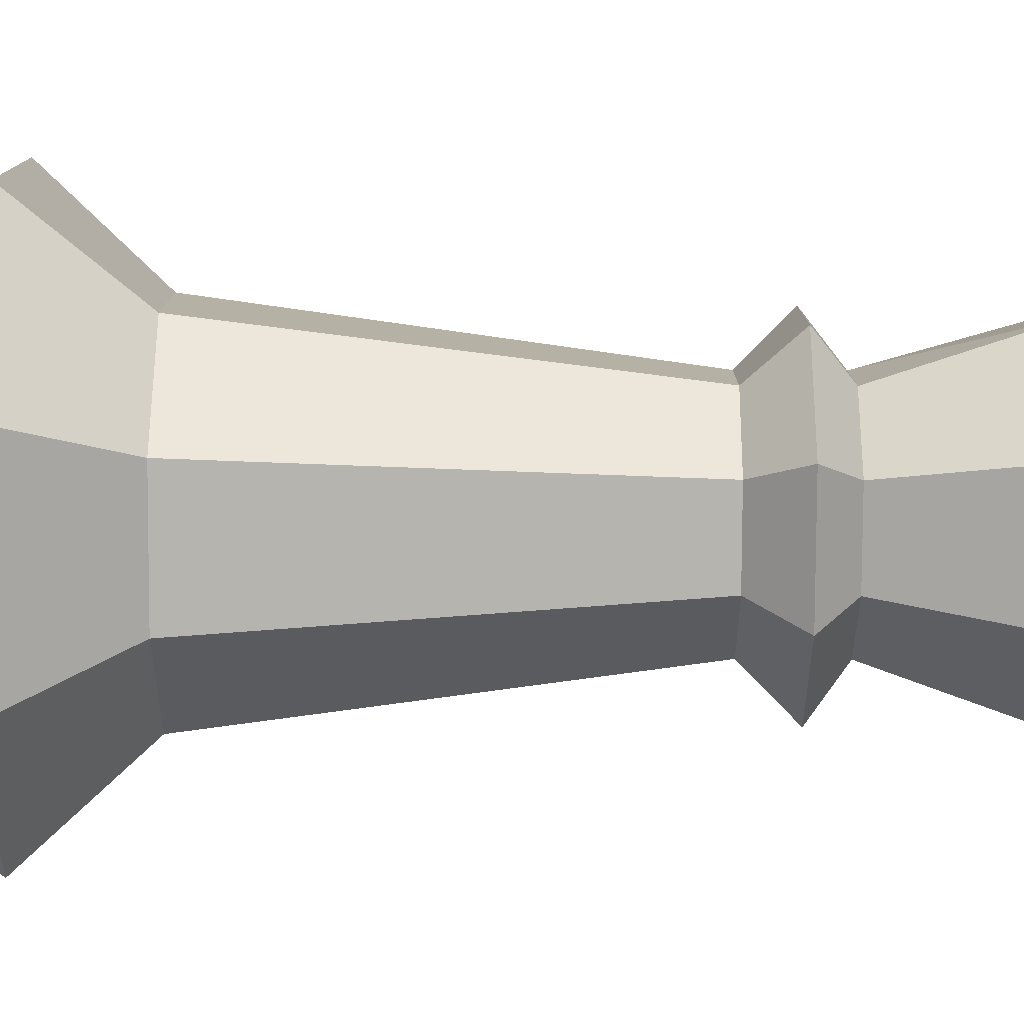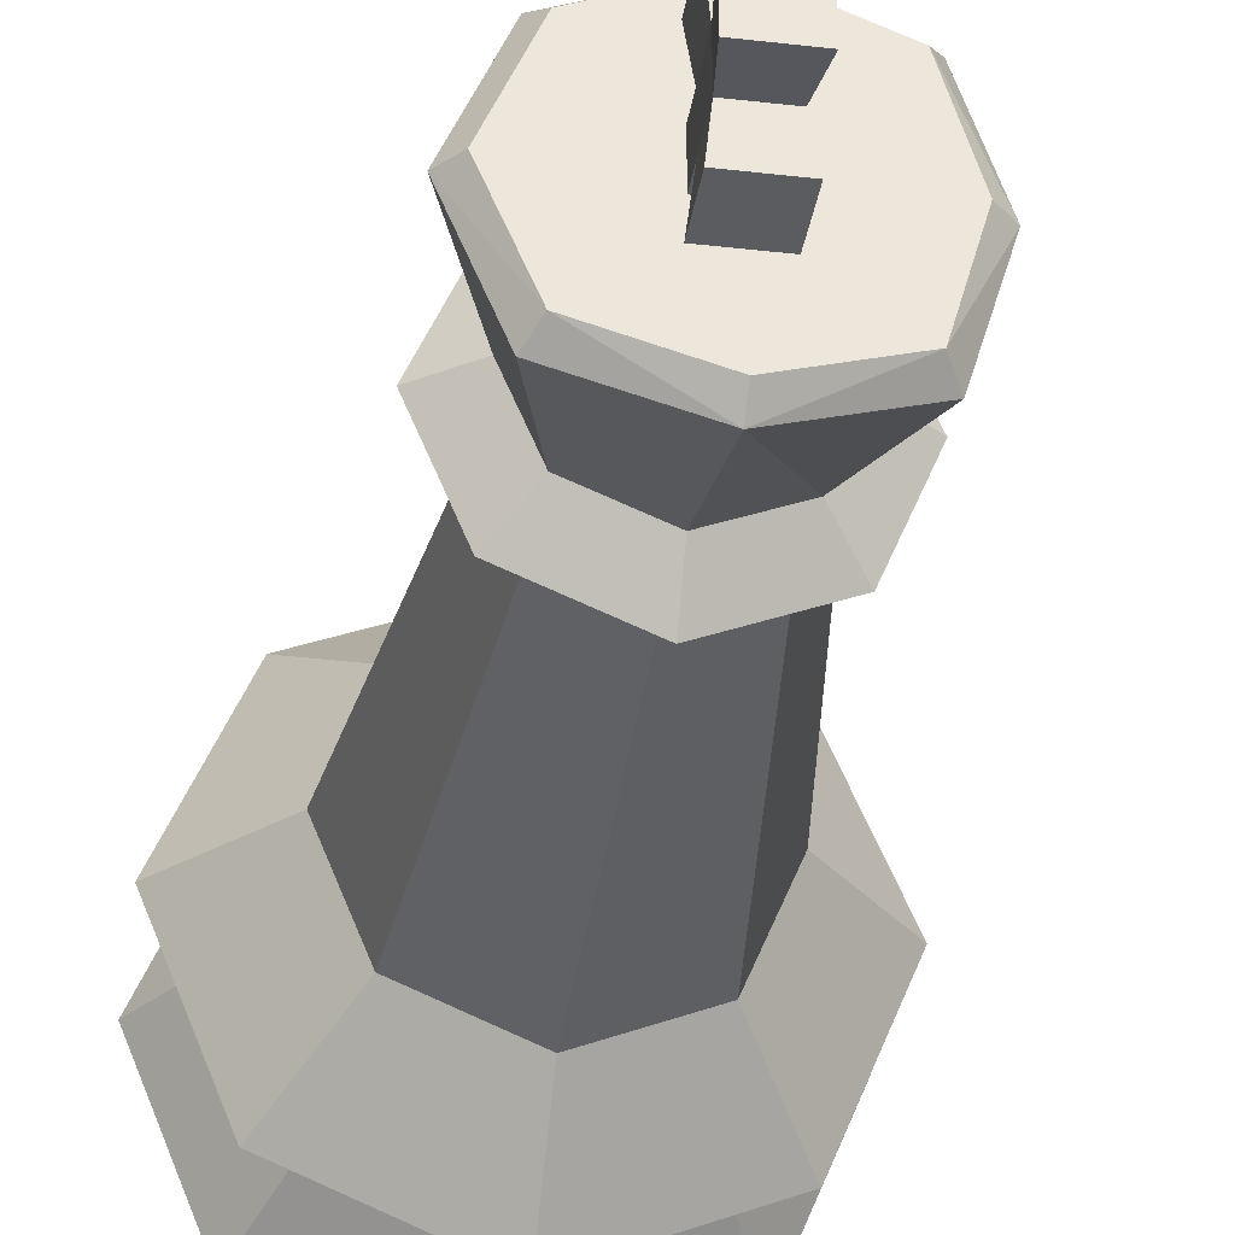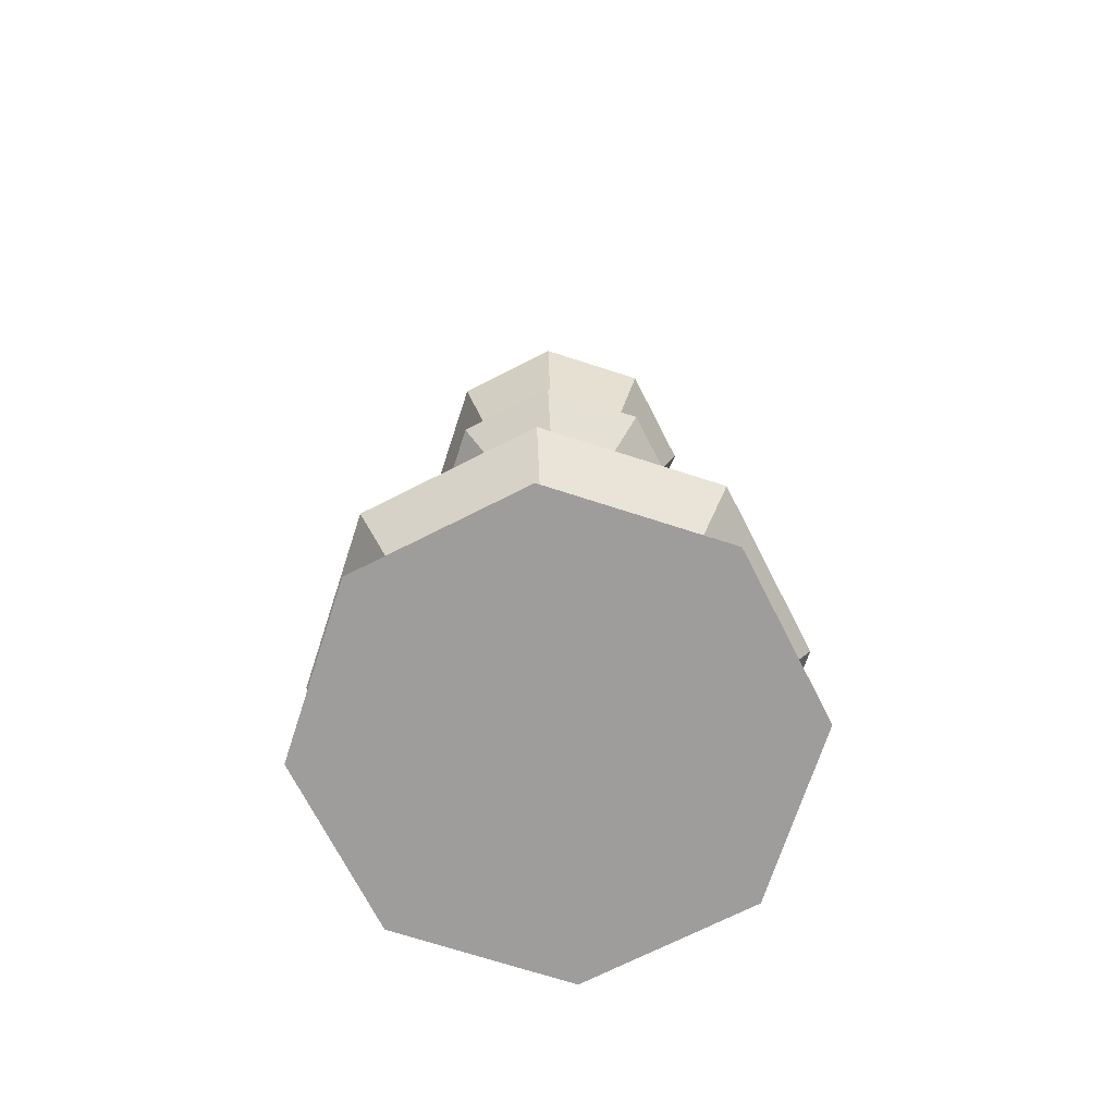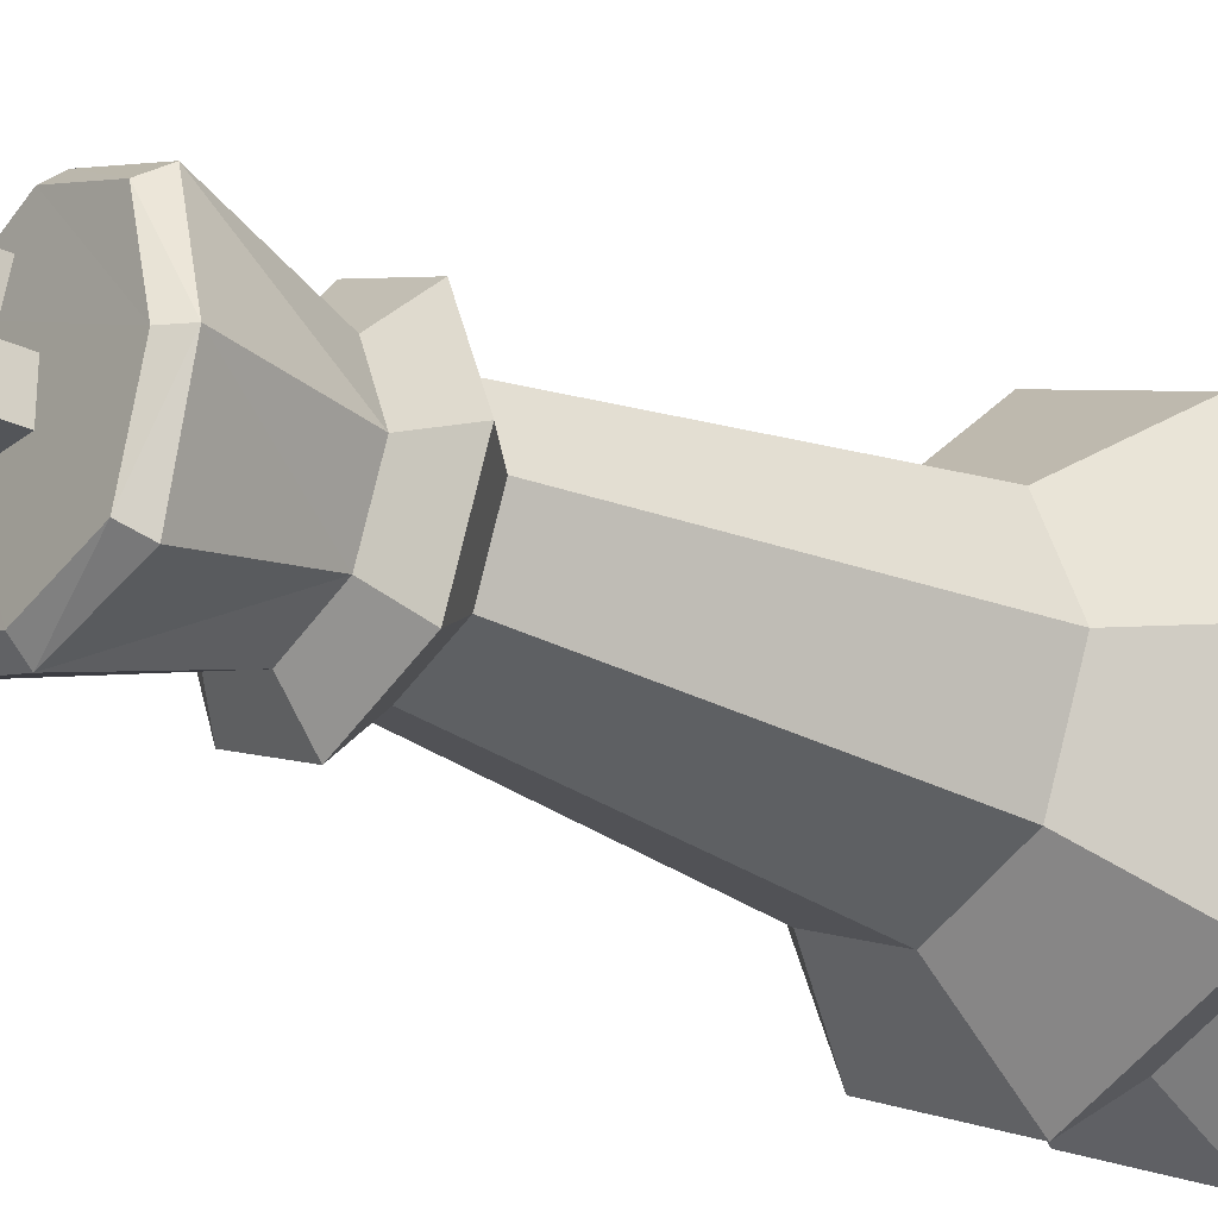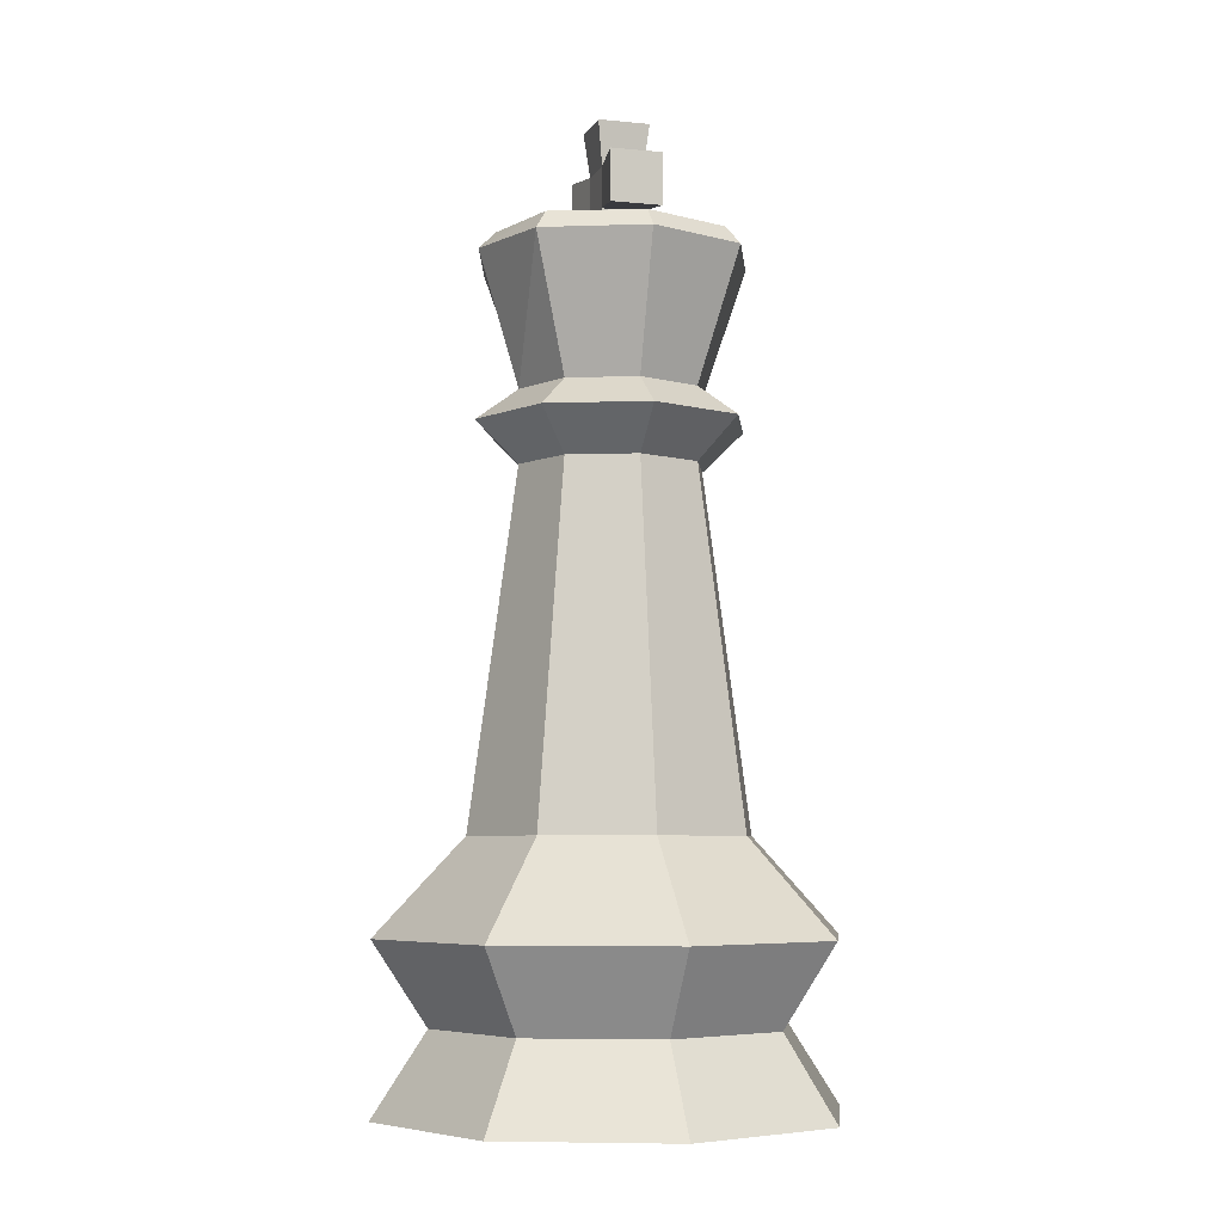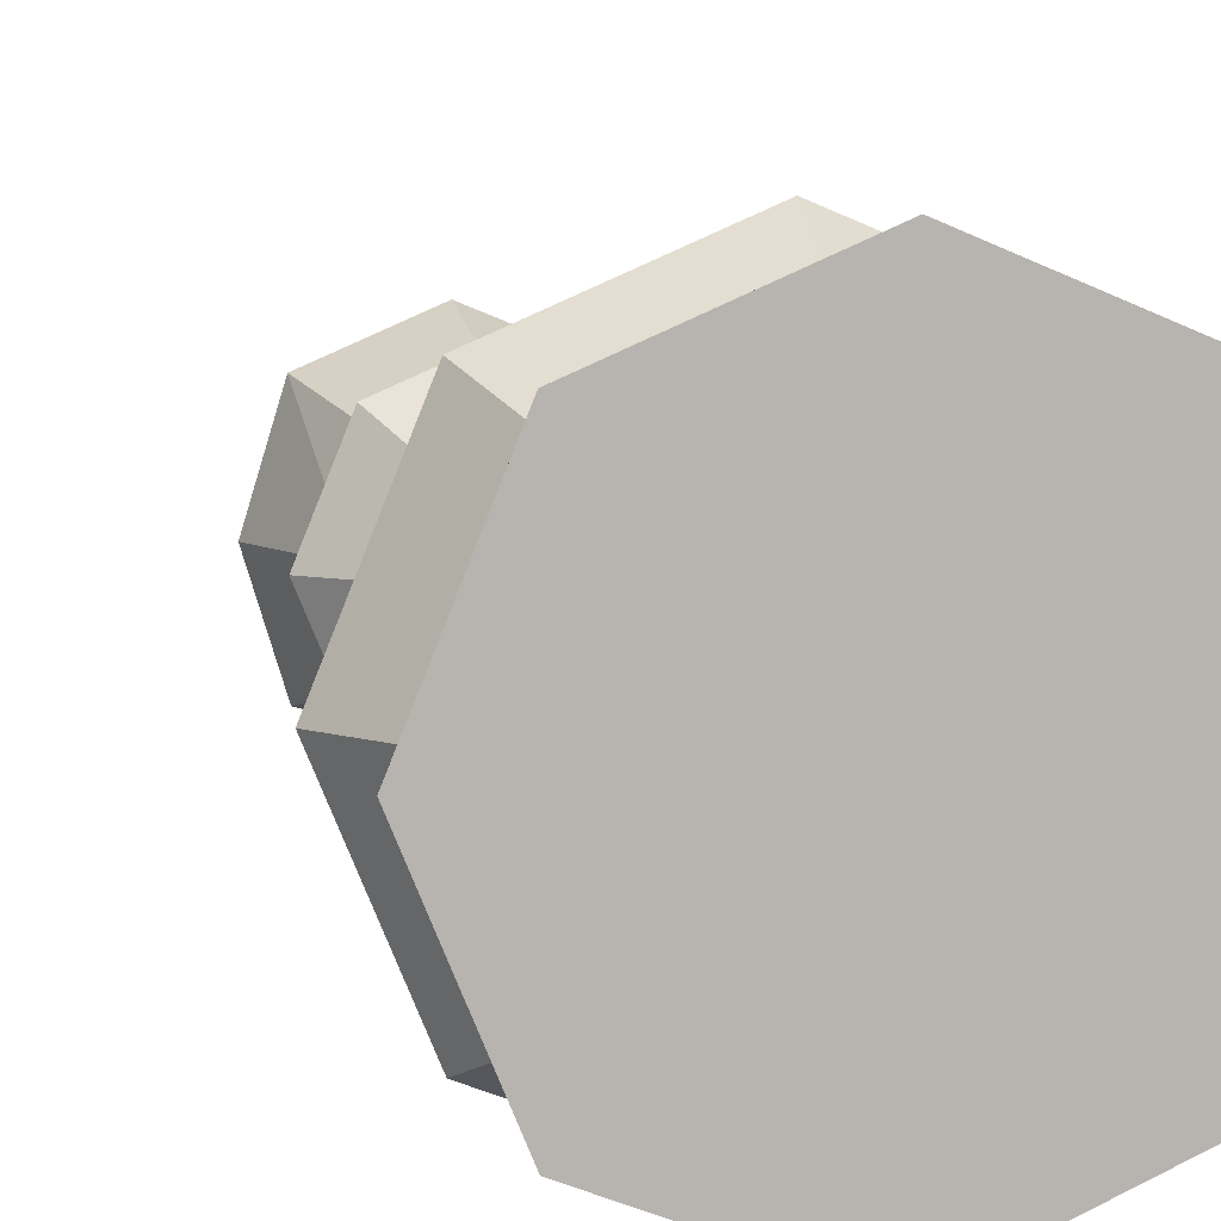
<metadata>
{"format":"obj","ext":"obj","renderer":"f3d","projection":"perspective","resolution":1024,"background":"white","views":[{"elev":77.5,"azim":90.3,"up":"+Z"},{"elev":-34.1,"azim":171.2,"up":"+Z"},{"elev":-70.6,"azim":49.5,"up":"+Y"},{"elev":-24.5,"azim":-128.9,"up":"+Z"},{"elev":-5.7,"azim":-16.8,"up":"+Y"},{"elev":8.3,"azim":-15.7,"up":"+Z"}]}
</metadata>
<code>
o Circle.005
v 0 0 -0.07
v -0.0495 0 -0.0495
v -0.07 0 0
v -0.0495 0 0.0495
v 0 0 0.07
v 0.0495 0 0.0495
v 0.07 0 -0
v 0.0495 0 -0.0495
v -0.0495 0.05 -0.0495
v 0 0.05 -0.07
v -0.07 0.05 0
v -0.0495 0.05 0.0495
v 0 0.05 0.07
v 0.0495 0.05 0.0495
v 0.07 0.05 -0
v 0.0495 0.05 -0.0495
v 0.03781 0.025 -0.03781
v 0.05347 0.025 -0
v 0.03781 0.025 0.03781
v 0 0.025 0.05347
v -0.03781 0.025 0.03781
v -0.05347 0.025 0
v -0.03781 0.025 -0.03781
v 0 0.025 -0.05347
v -0.03034 0.07862 -0.03034
v 0 0.07862 -0.0429
v -0.0429 0.07862 0
v -0.03034 0.07862 0.03034
v 0 0.07862 0.0429
v 0.03034 0.07862 0.03034
v 0.0429 0.07862 -0
v 0.03034 0.07862 -0.03034
v -0.01984 0.1855 -0.01984
v 0 0.1855 -0.02806
v -0.02806 0.1855 0
v -0.01984 0.1855 0.01984
v 0 0.1855 0.02806
v 0.01984 0.1855 0.01984
v 0.02806 0.1855 -0
v 0.01984 0.1855 -0.01984
v -0.01984 0.2075 -0.01984
v 0 0.2075 -0.02806
v -0.02806 0.2075 0
v -0.01984 0.2075 0.01984
v 0 0.2075 0.02806
v 0.01984 0.2075 0.01984
v 0.02806 0.2075 -0
v 0.01984 0.2075 -0.01984
v 0.02899 0.198 -0.02899
v 0 0.198 -0.041
v 0.02899 0.198 0.02899
v 0.041 0.198 -0
v -0.02899 0.198 0.02899
v 0 0.198 0.041
v -0.02899 0.198 -0.02899
v -0.041 0.198 0
v 0.007442 0.2735 -0.005111
v 0.007442 0.261 -0.005111
v 0.007442 0.2735 0.007442
v 0.007442 0.261 0.007442
v -0.005111 0.2735 -0.005111
v -0.005111 0.261 -0.005111
v -0.005111 0.2735 0.007442
v -0.005111 0.261 0.007442
v -0.02737 0.2536 -0.02737
v -0.03097 0.2476 -0.03097
v -0.02725 0.2534 0.0264
v -0.03097 0.2476 0.02973
v -0.000621 0.2476 0.04229
v -0.000684 0.2531 0.03739
v 0.02972 0.2476 0.02972
v 0.02624 0.2531 0.02624
v 0.04229 0.2476 -0.000622
v 0.03739 0.2531 -0.000684
v 0.0264 0.2534 -0.02725
v 0.02973 0.2476 -0.03097
v -0.000684 0.2535 -0.03501
v -0.000622 0.2484 -0.04015
v -0.04015 0.2484 -0.000622
v -0.03501 0.2535 -0.000684
v -0.00668 0.2594 -0.0186
v -0.00668 0.2751 -0.0186
v 0.009011 0.2751 -0.0186
v 0.009011 0.2594 -0.0186
v 0.009011 0.2594 0.02093
v 0.009011 0.2751 0.02093
v -0.00668 0.2751 0.02093
v -0.00668 0.2594 0.02093
v -0.005111 0.2475 -0.005111
v 0.007442 0.2475 -0.005111
v 0.007442 0.2475 0.007442
v -0.005111 0.2475 0.007442
v 0.009011 0.287 -0.00668
v -0.00668 0.287 -0.00668
v -0.00668 0.287 0.009012
v 0.009011 0.287 0.009012
f 7 5 3
f 11 28 27
f 17 15 18
f 19 13 20
f 21 11 22
f 23 10 24
f 17 10 16
f 18 14 19
f 20 12 21
f 22 9 23
f 3 23 2
f 4 20 21
f 7 19 6
f 1 17 8
f 2 24 1
f 4 22 3
f 6 20 5
f 8 18 7
f 29 36 28
f 9 26 10
f 10 32 16
f 14 31 30
f 13 28 12
f 9 27 25
f 16 31 15
f 14 29 13
f 27 33 25
f 31 40 39
f 30 37 29
f 28 35 27
f 25 34 26
f 26 40 32
f 31 38 30
f 50 48 49
f 51 47 46
f 53 45 44
f 56 41 55
f 52 48 47
f 51 45 54
f 53 43 56
f 50 41 42
f 33 50 34
f 36 56 35
f 38 54 37
f 40 52 39
f 35 55 33
f 37 53 36
f 39 51 38
f 40 50 49
f 47 71 46
f 45 71 69
f 77 80 72
f 63 62 64
f 48 73 47
f 43 68 79
f 41 78 42
f 42 76 48
f 44 69 68
f 67 69 70
f 72 69 71
f 72 73 74
f 75 73 76
f 65 78 66
f 65 79 80
f 67 79 68
f 75 78 77
f 41 79 66
f 57 60 58
f 82 84 81
f 82 62 61
f 83 61 57
f 84 57 58
f 81 58 62
f 86 88 85
f 86 60 59
f 87 59 63
f 88 63 64
f 85 64 60
f 90 92 89
f 90 62 58
f 91 58 60
f 92 60 64
f 89 64 62
f 94 96 93
f 94 57 61
f 95 61 63
f 96 63 59
f 93 59 57
f 3 2 1
f 1 8 3
f 8 7 3
f 7 6 5
f 5 4 3
f 11 12 28
f 17 16 15
f 19 14 13
f 21 12 11
f 23 9 10
f 17 24 10
f 18 15 14
f 20 13 12
f 22 11 9
f 3 22 23
f 4 5 20
f 7 18 19
f 1 24 17
f 2 23 24
f 4 21 22
f 6 19 20
f 8 17 18
f 29 37 36
f 9 25 26
f 10 26 32
f 14 15 31
f 13 29 28
f 9 11 27
f 16 32 31
f 14 30 29
f 27 35 33
f 31 32 40
f 30 38 37
f 28 36 35
f 25 33 34
f 26 34 40
f 31 39 38
f 50 42 48
f 51 52 47
f 53 54 45
f 56 43 41
f 52 49 48
f 51 46 45
f 53 44 43
f 50 55 41
f 33 55 50
f 36 53 56
f 38 51 54
f 40 49 52
f 35 56 55
f 37 54 53
f 39 52 51
f 40 34 50
f 47 73 71
f 45 46 71
f 67 70 80
f 70 72 80
f 72 74 77
f 74 75 77
f 77 65 80
f 63 61 62
f 48 76 73
f 43 44 68
f 41 66 78
f 42 78 76
f 44 45 69
f 67 68 69
f 72 70 69
f 72 71 73
f 75 74 73
f 65 77 78
f 65 66 79
f 67 80 79
f 75 76 78
f 41 43 79
f 57 59 60
f 82 83 84
f 82 81 62
f 83 82 61
f 84 83 57
f 81 84 58
f 86 87 88
f 86 85 60
f 87 86 59
f 88 87 63
f 85 88 64
f 90 91 92
f 90 89 62
f 91 90 58
f 92 91 60
f 89 92 64
f 94 95 96
f 94 93 57
f 95 94 61
f 96 95 63
f 93 96 59

</code>
